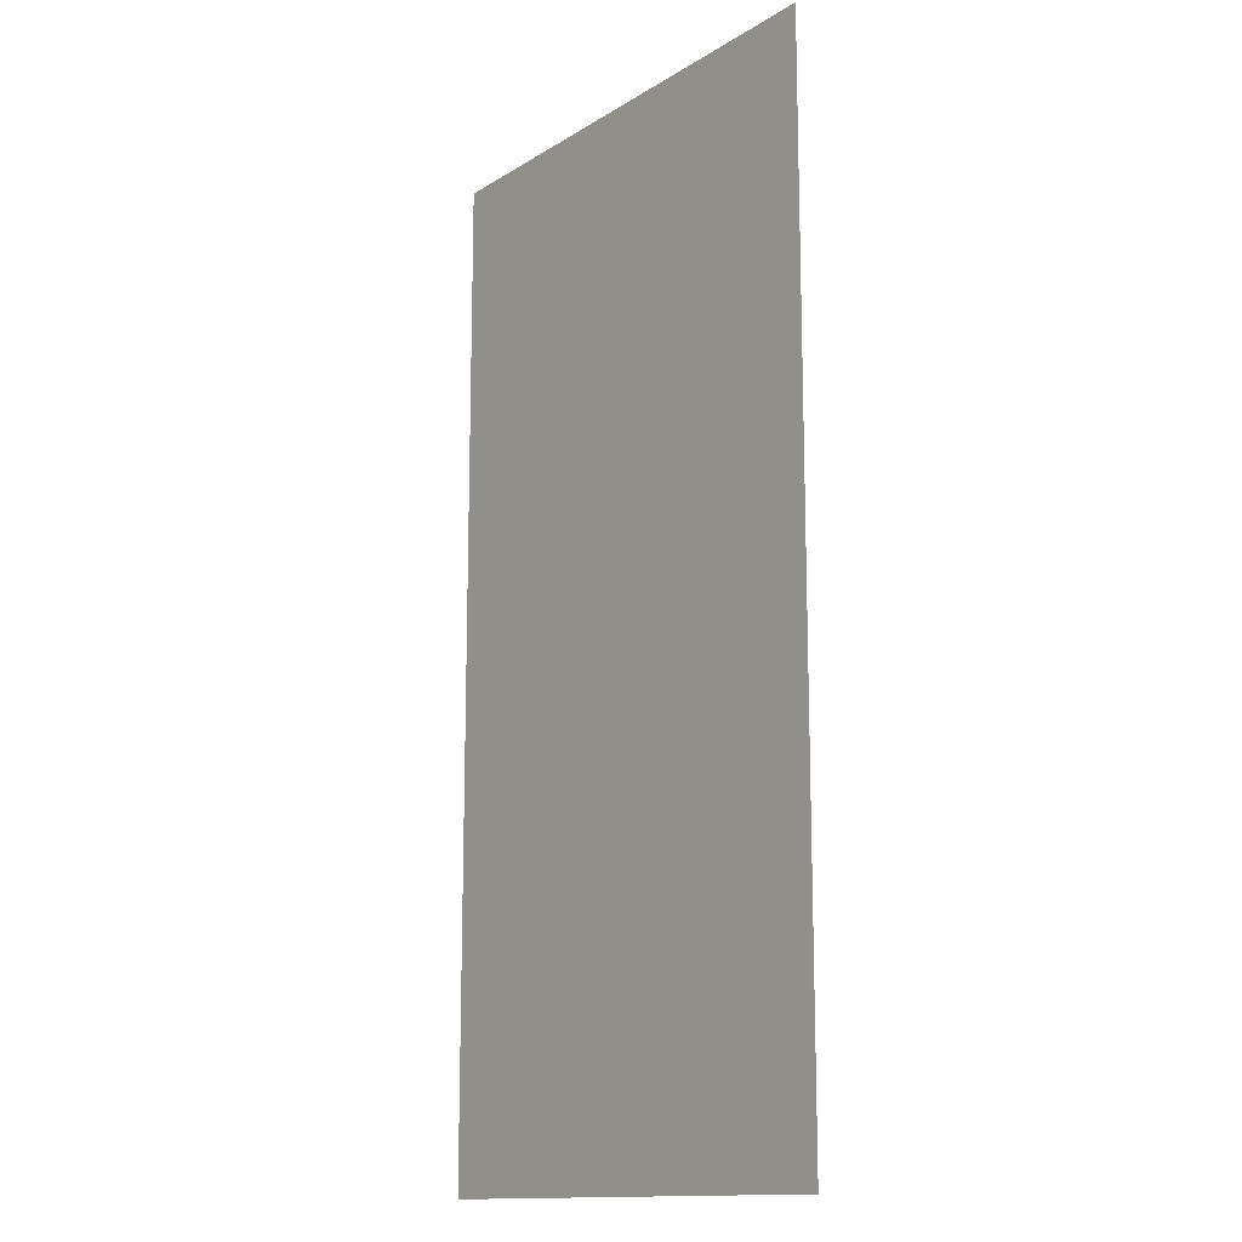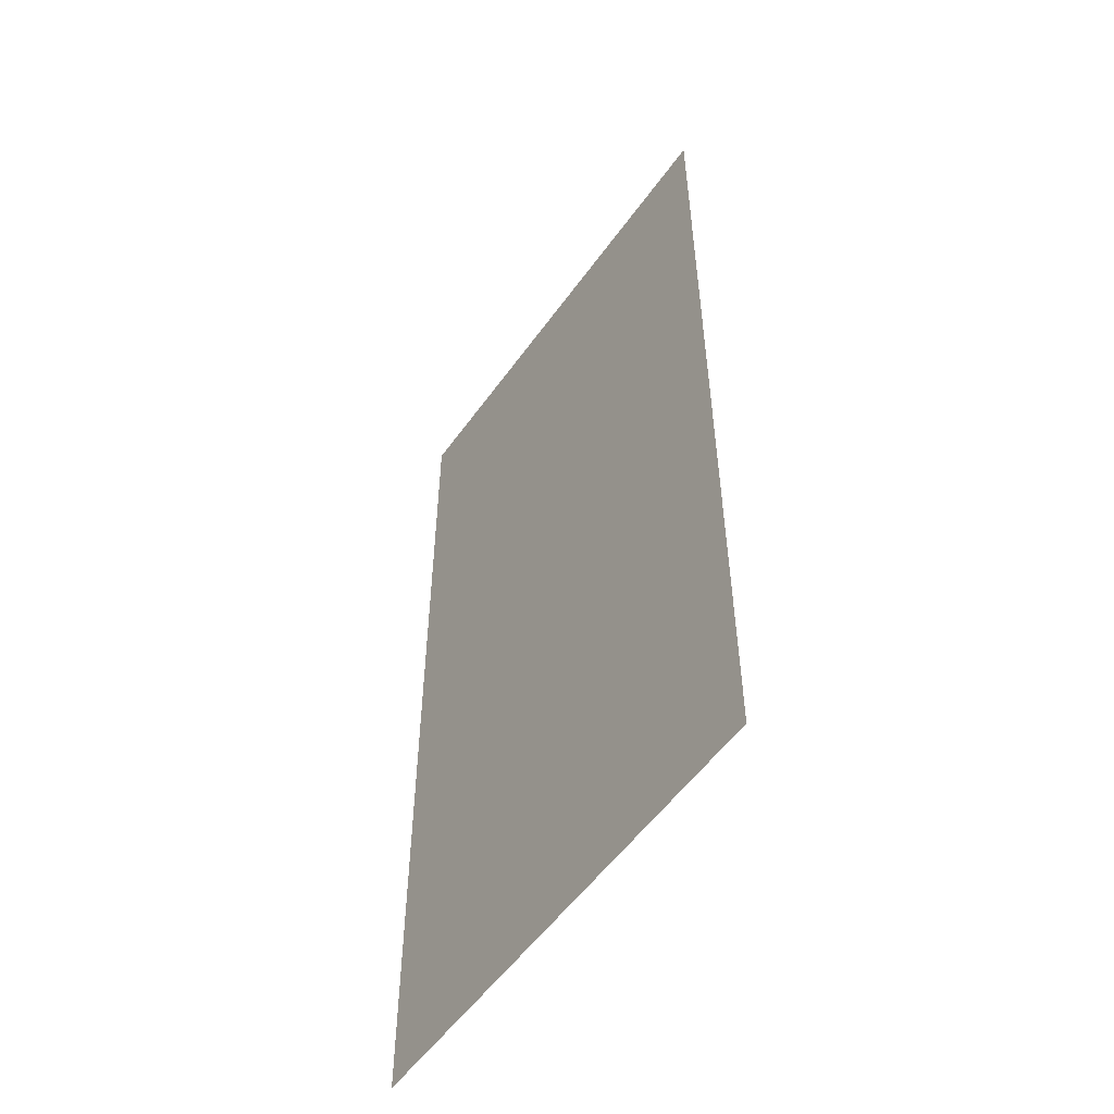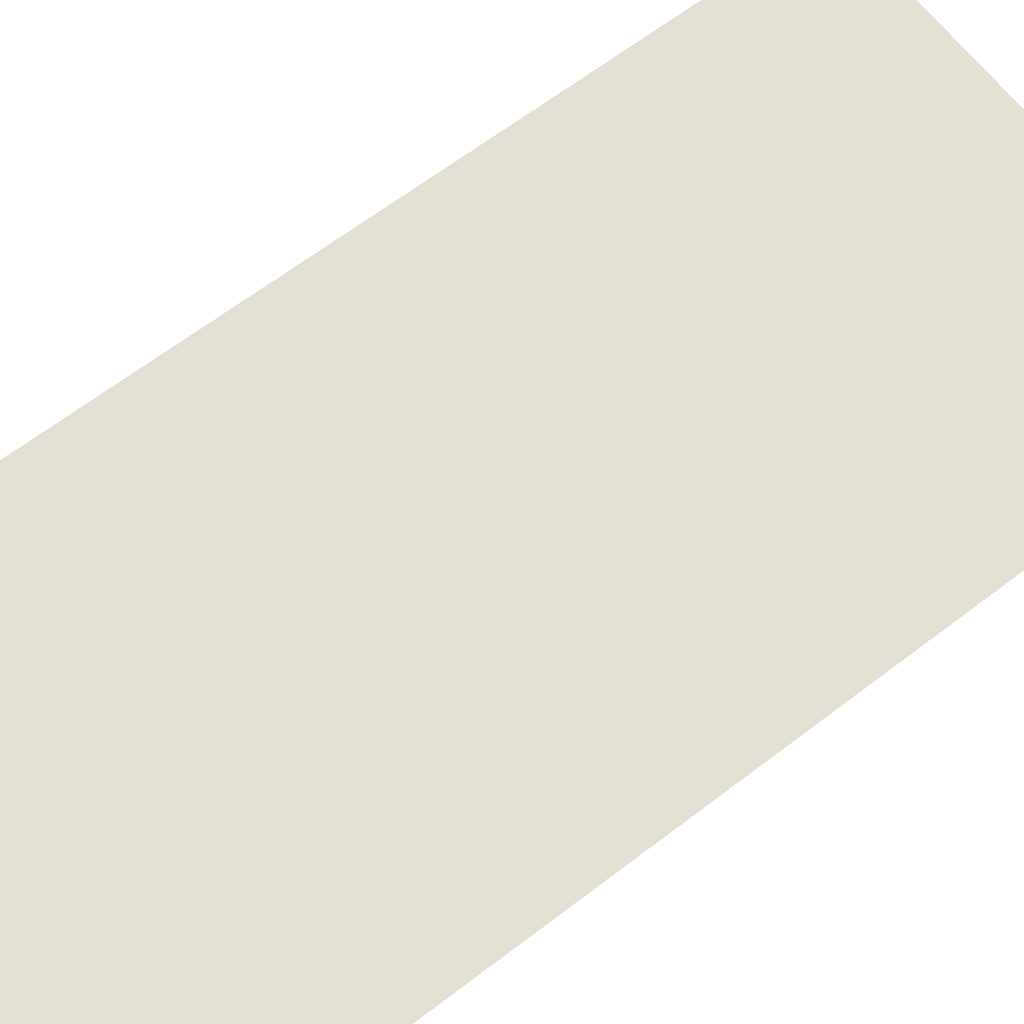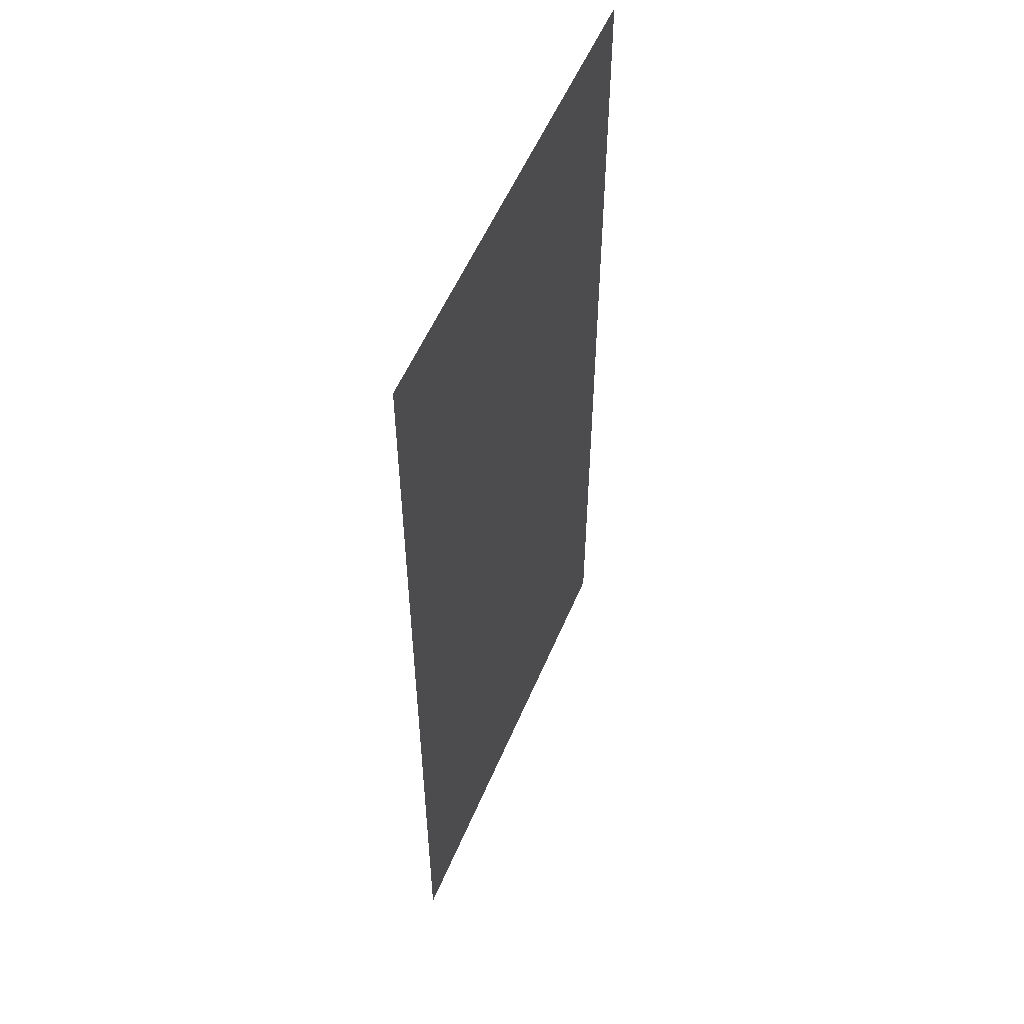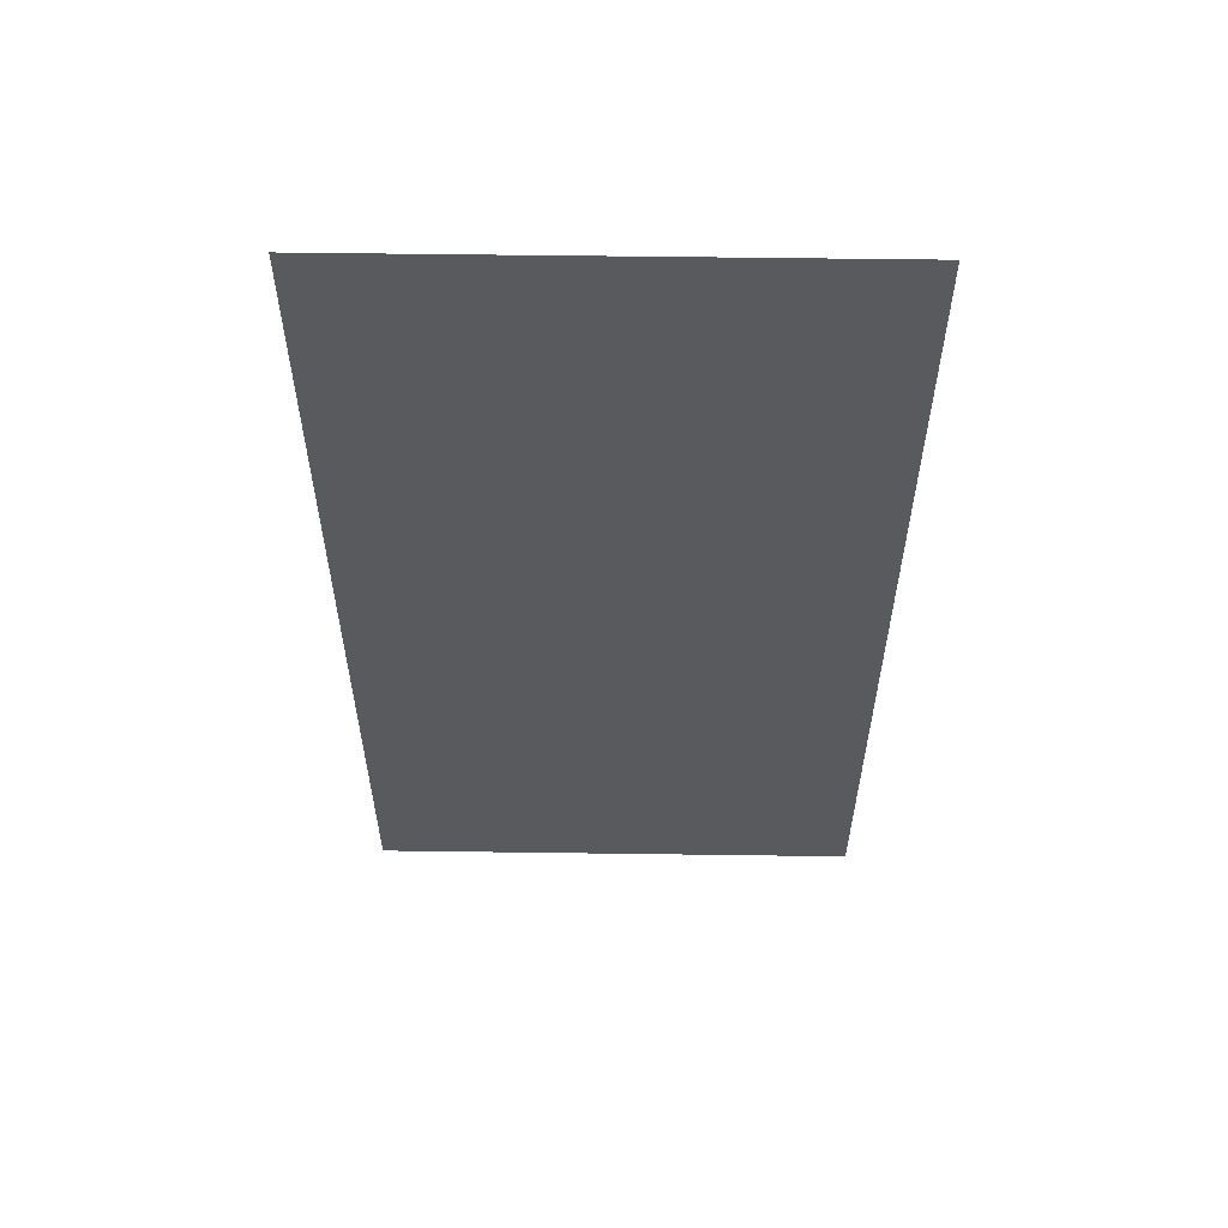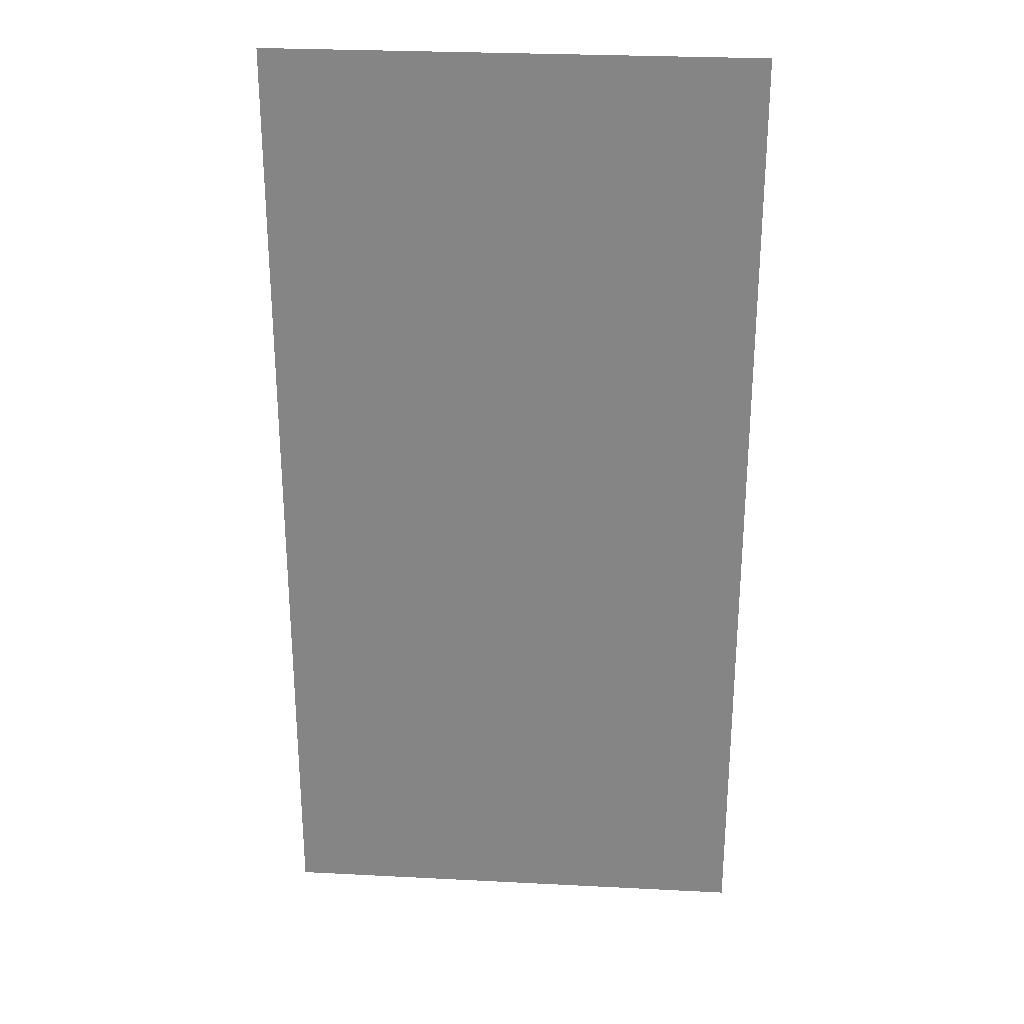
<metadata>
{"format":"obj","ext":"obj","renderer":"f3d","projection":"perspective","resolution":1024,"background":"white","views":[{"elev":-14.0,"azim":53.0,"up":"+Y"},{"elev":-54.3,"azim":55.2,"up":"+Y"},{"elev":65.2,"azim":52.5,"up":"+Z"},{"elev":55.2,"azim":-67.3,"up":"+Y"},{"elev":58.8,"azim":-179.2,"up":"+Y"},{"elev":27.5,"azim":4.5,"up":"+Y"}]}
</metadata>
<code>
v 0 -160 0
v -16 -160 0
v -16 -144 0
v 0 -144 0
v 0 -176 0
v -16 -176 0
v -16 -160 0
v 0 -160 0
g icmc_mesh_0306
f 1 2 3 4
f 5 6 7 8

</code>
